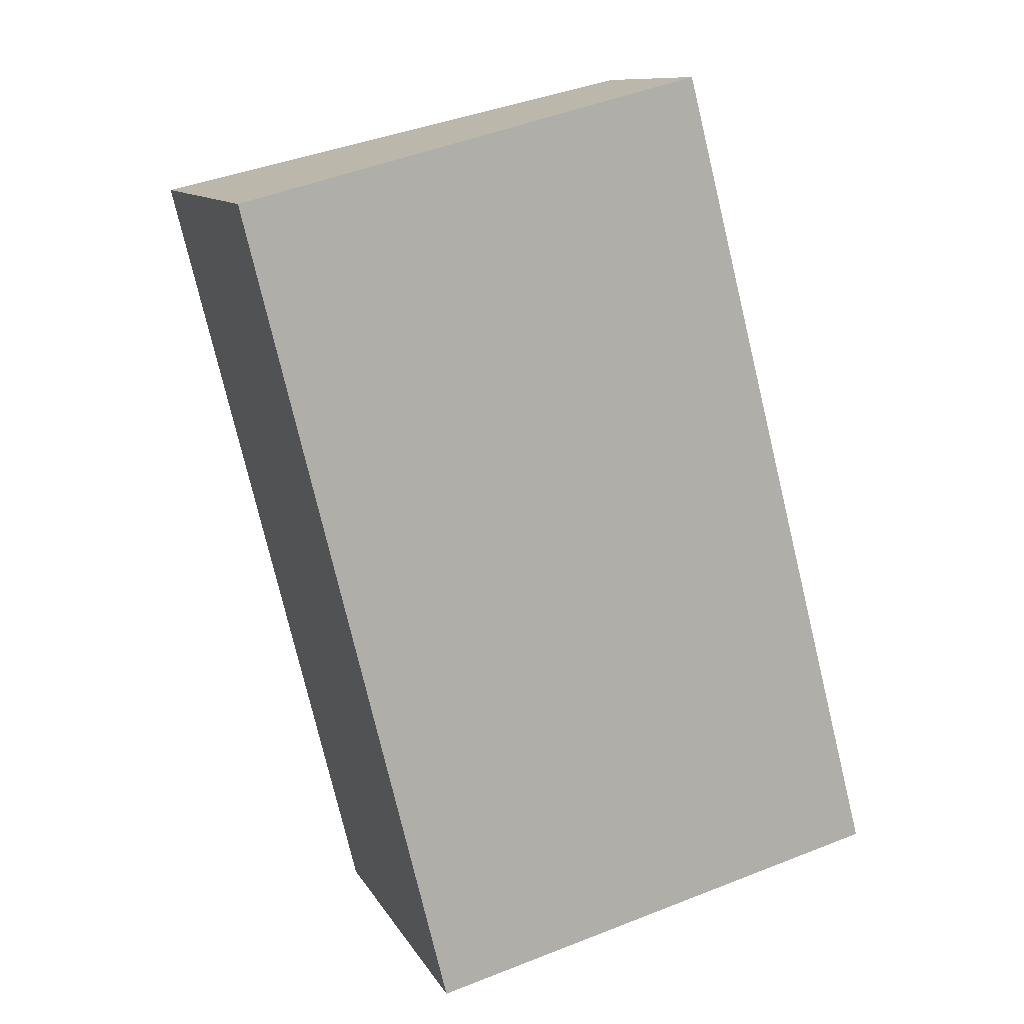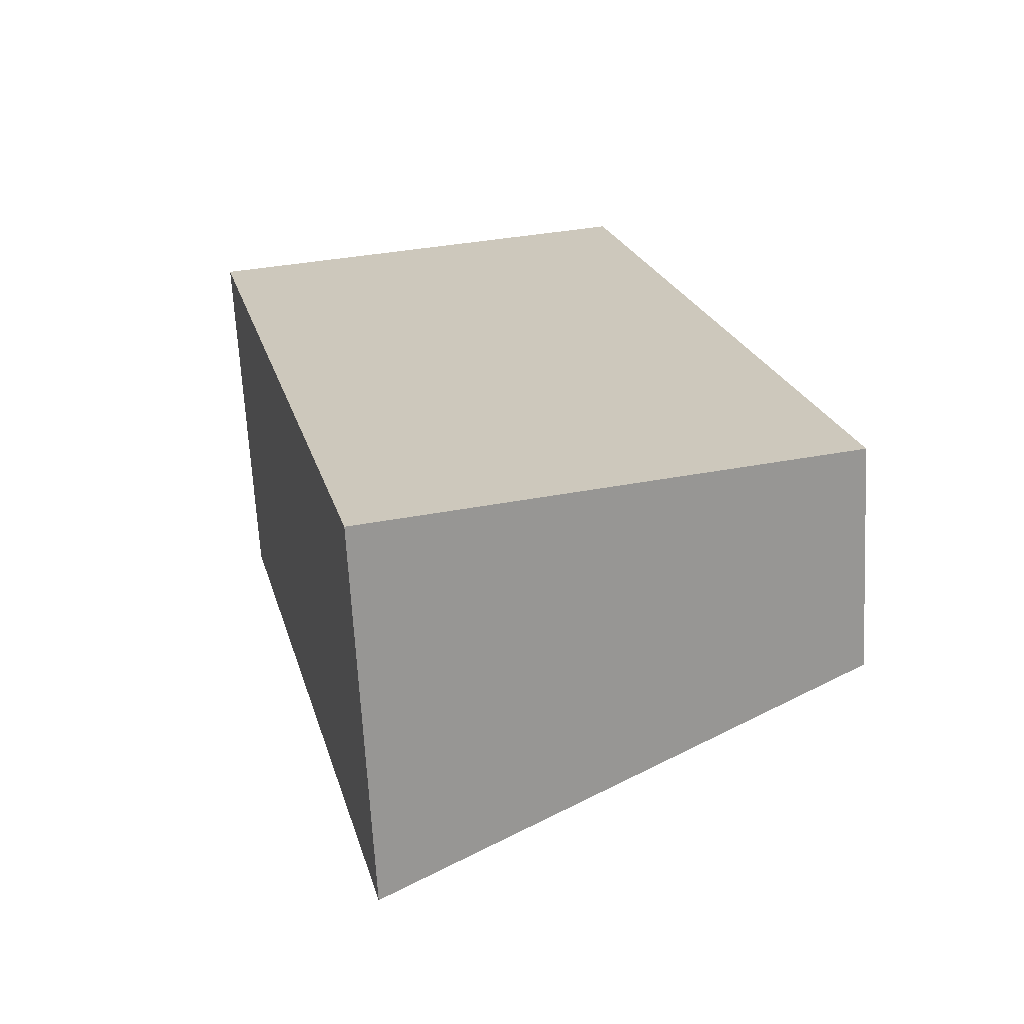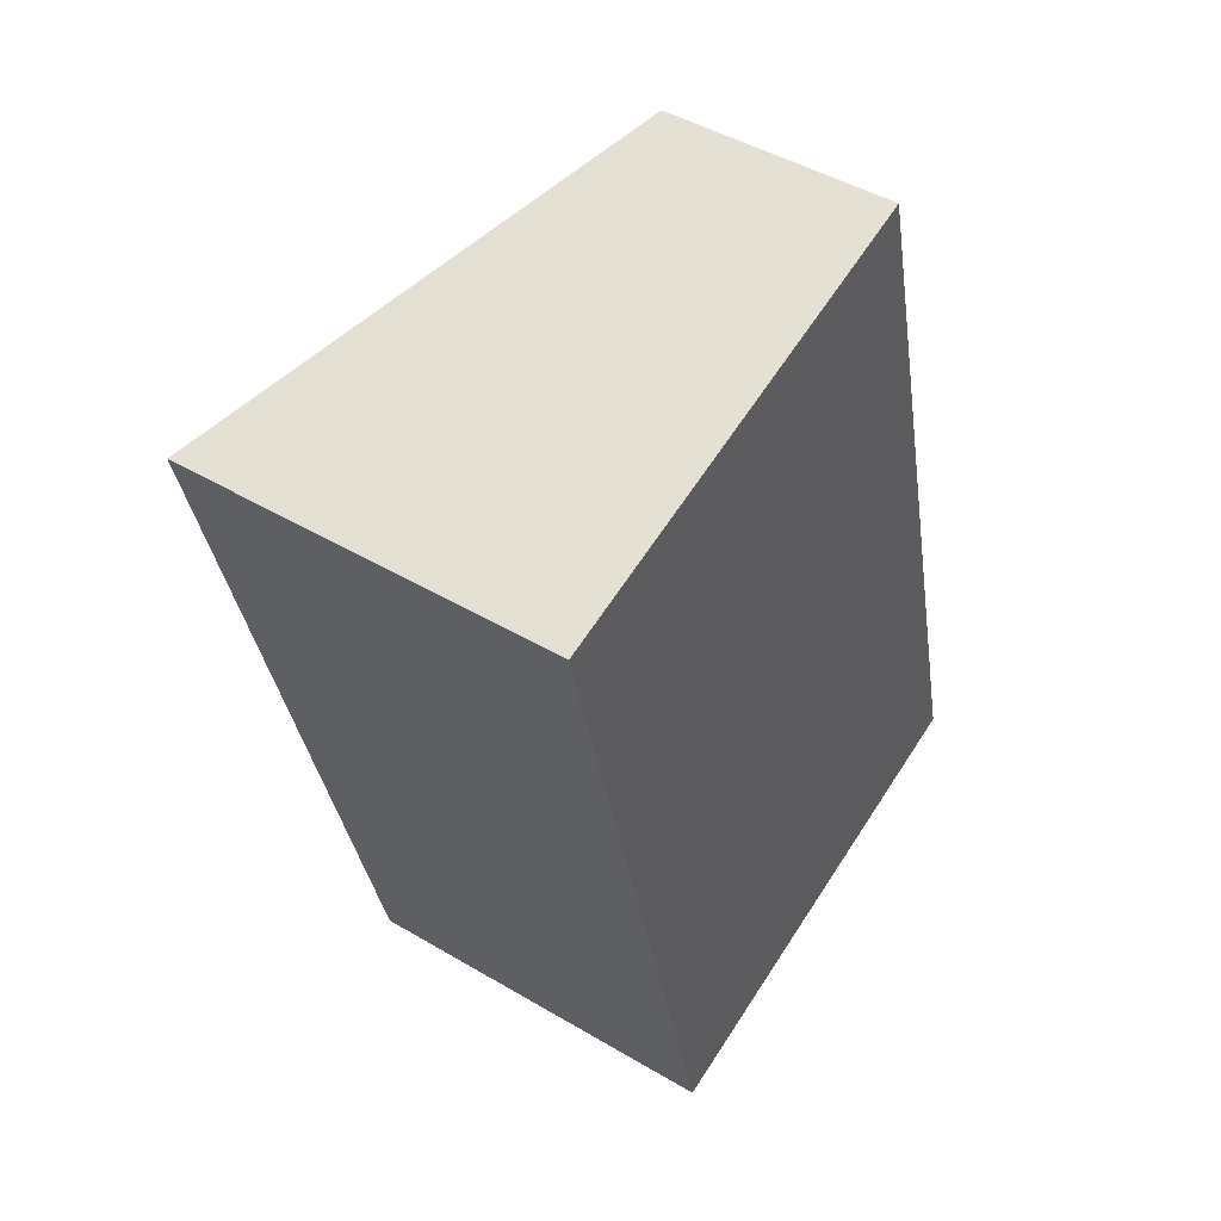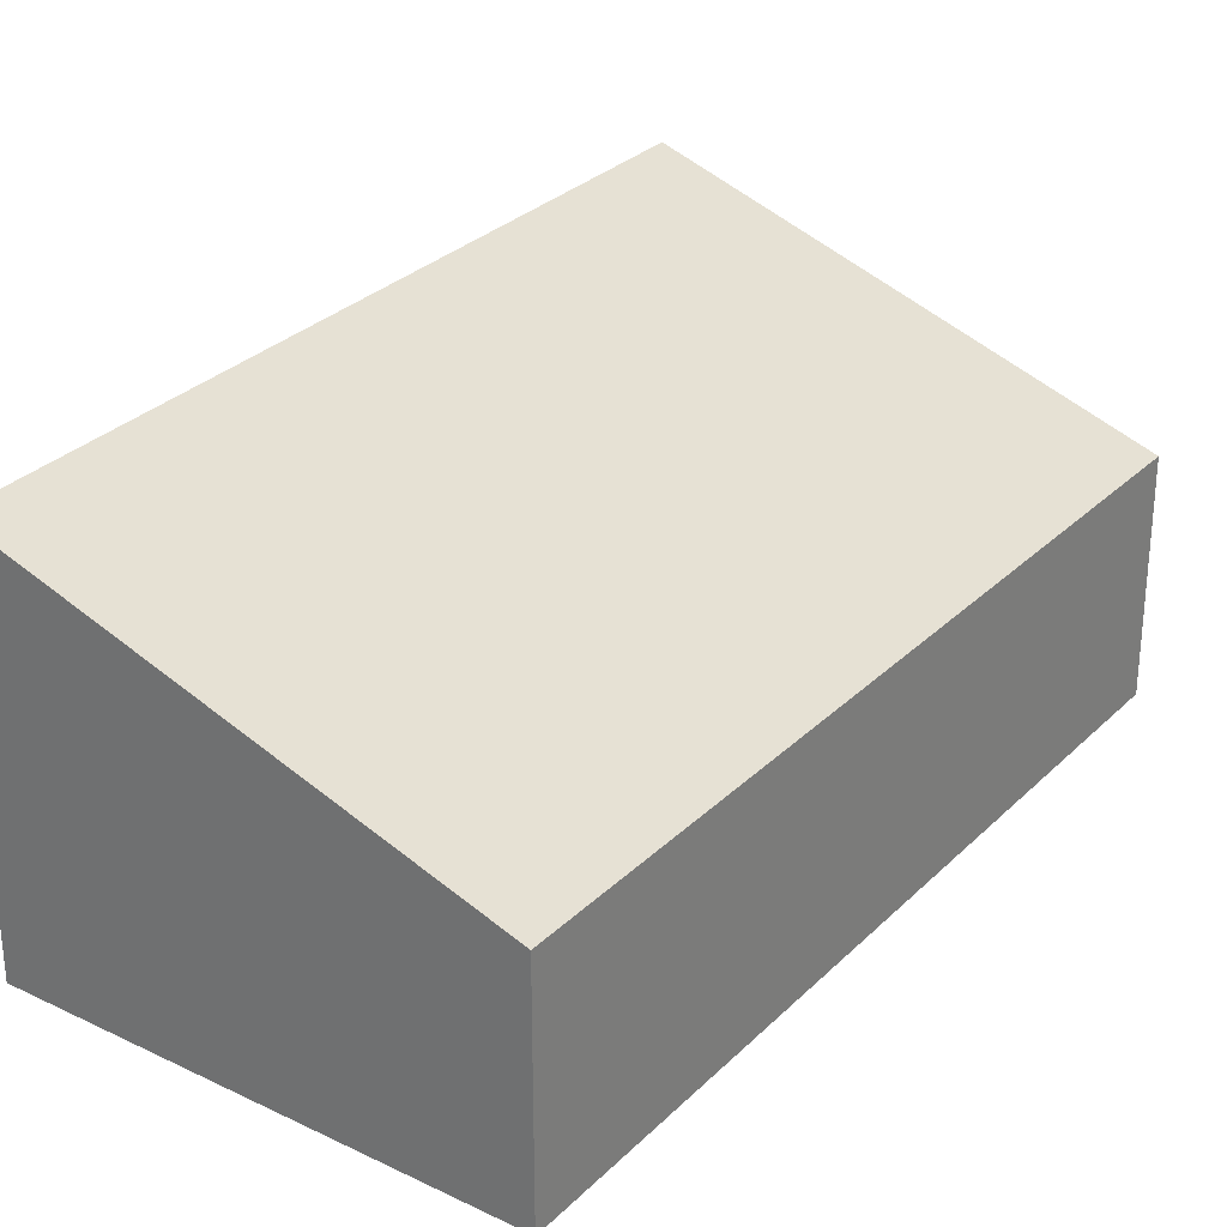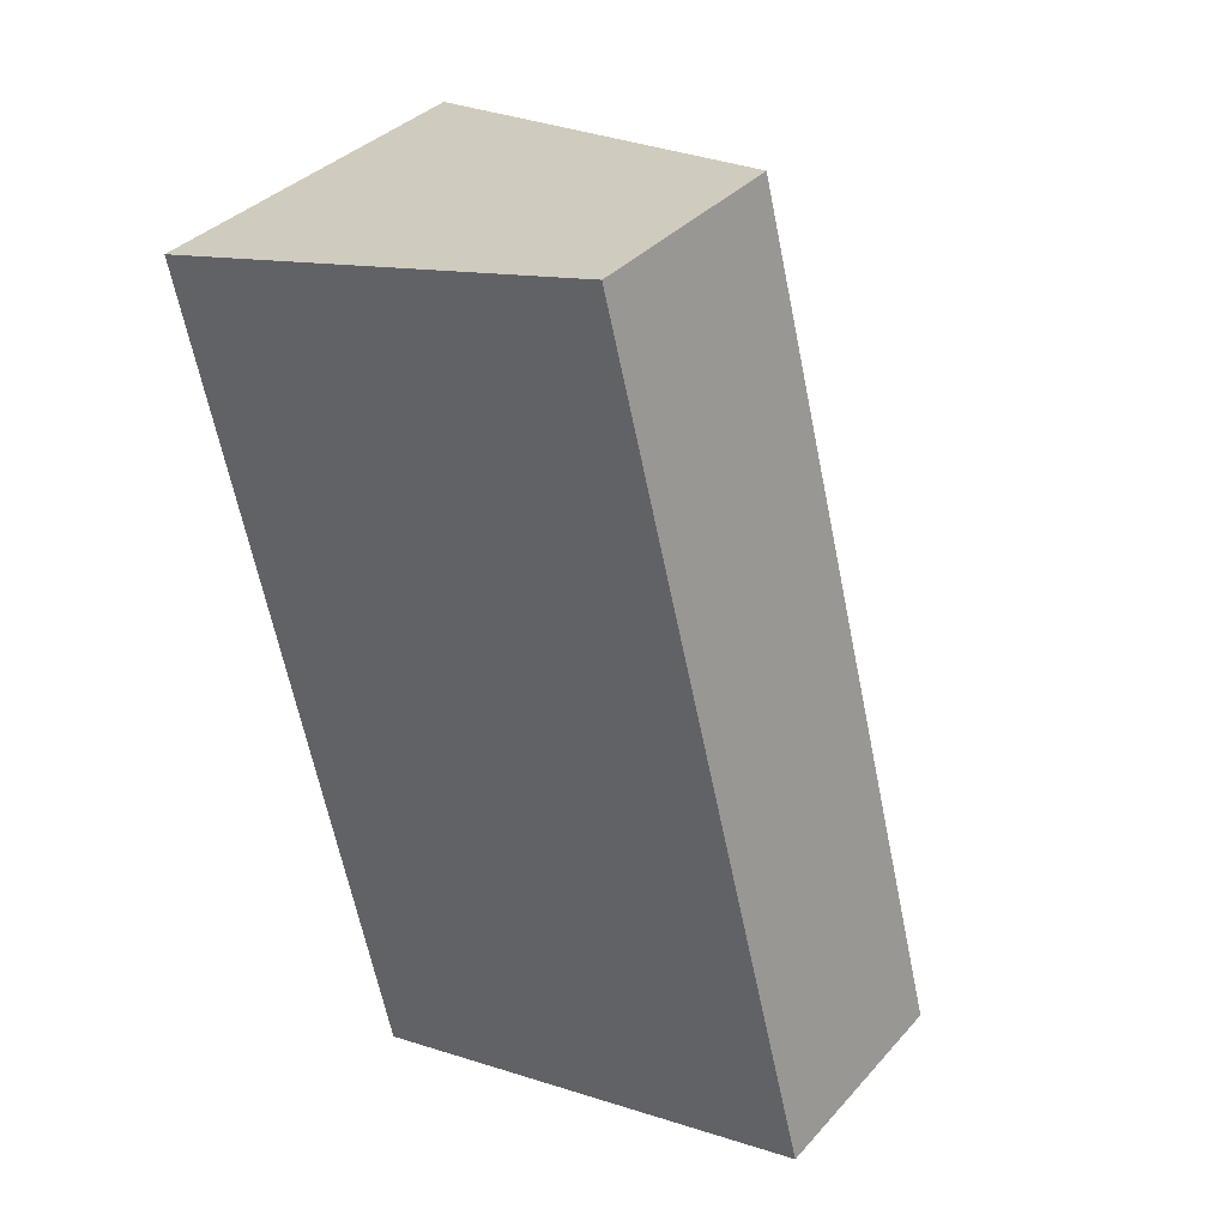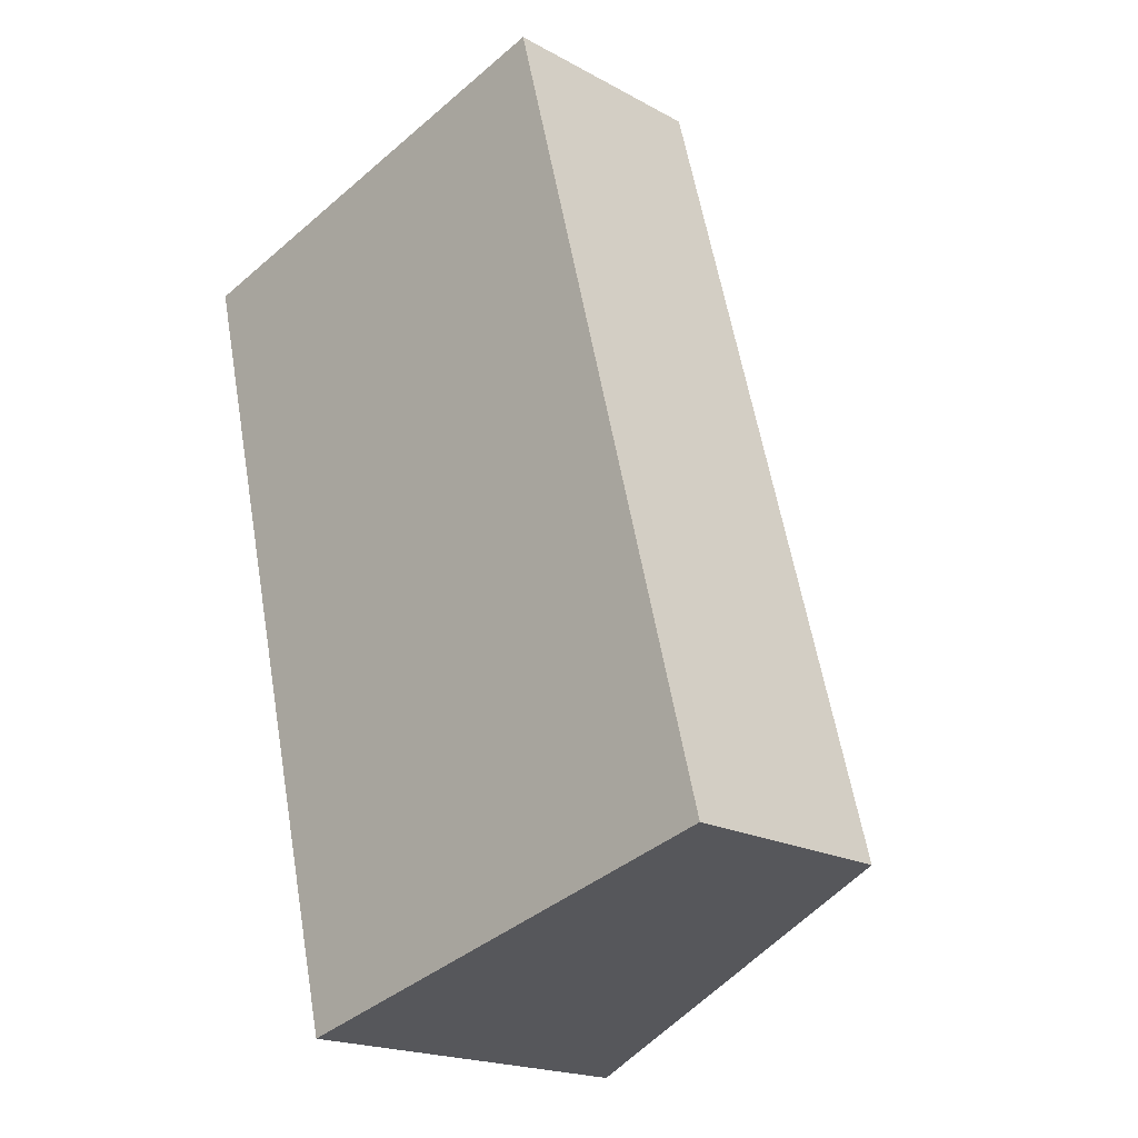
<metadata>
{"format":"obj","ext":"obj","renderer":"f3d","projection":"perspective","resolution":1024,"background":"white","views":[{"elev":10.7,"azim":-18.4,"up":"+Z"},{"elev":-67.2,"azim":3.1,"up":"+Z"},{"elev":46.2,"azim":-55.9,"up":"+Z"},{"elev":29.2,"azim":21.0,"up":"+Y"},{"elev":35.7,"azim":35.6,"up":"+Z"},{"elev":-19.6,"azim":44.7,"up":"+Z"}]}
</metadata>
<code>
v  0 2.126 1.302e-16
v  3.74 1.236 -3.877
v  1.115 2.126 -4.56
v  2.572 1.255 0.666
v  1.115 2.792e-16 -4.56
v  3.74 2.374e-16 -3.877
v  0 0 0
v  2.572 -4.078e-17 0.666
g defaultobject
f 1 2 3
f 2 1 4
f 2 5 3
f 5 2 6
f 5 1 3
f 1 5 7
f 7 4 1
f 4 7 8
f 8 2 4
f 2 8 6
f 6 7 5
f 7 6 8

</code>
